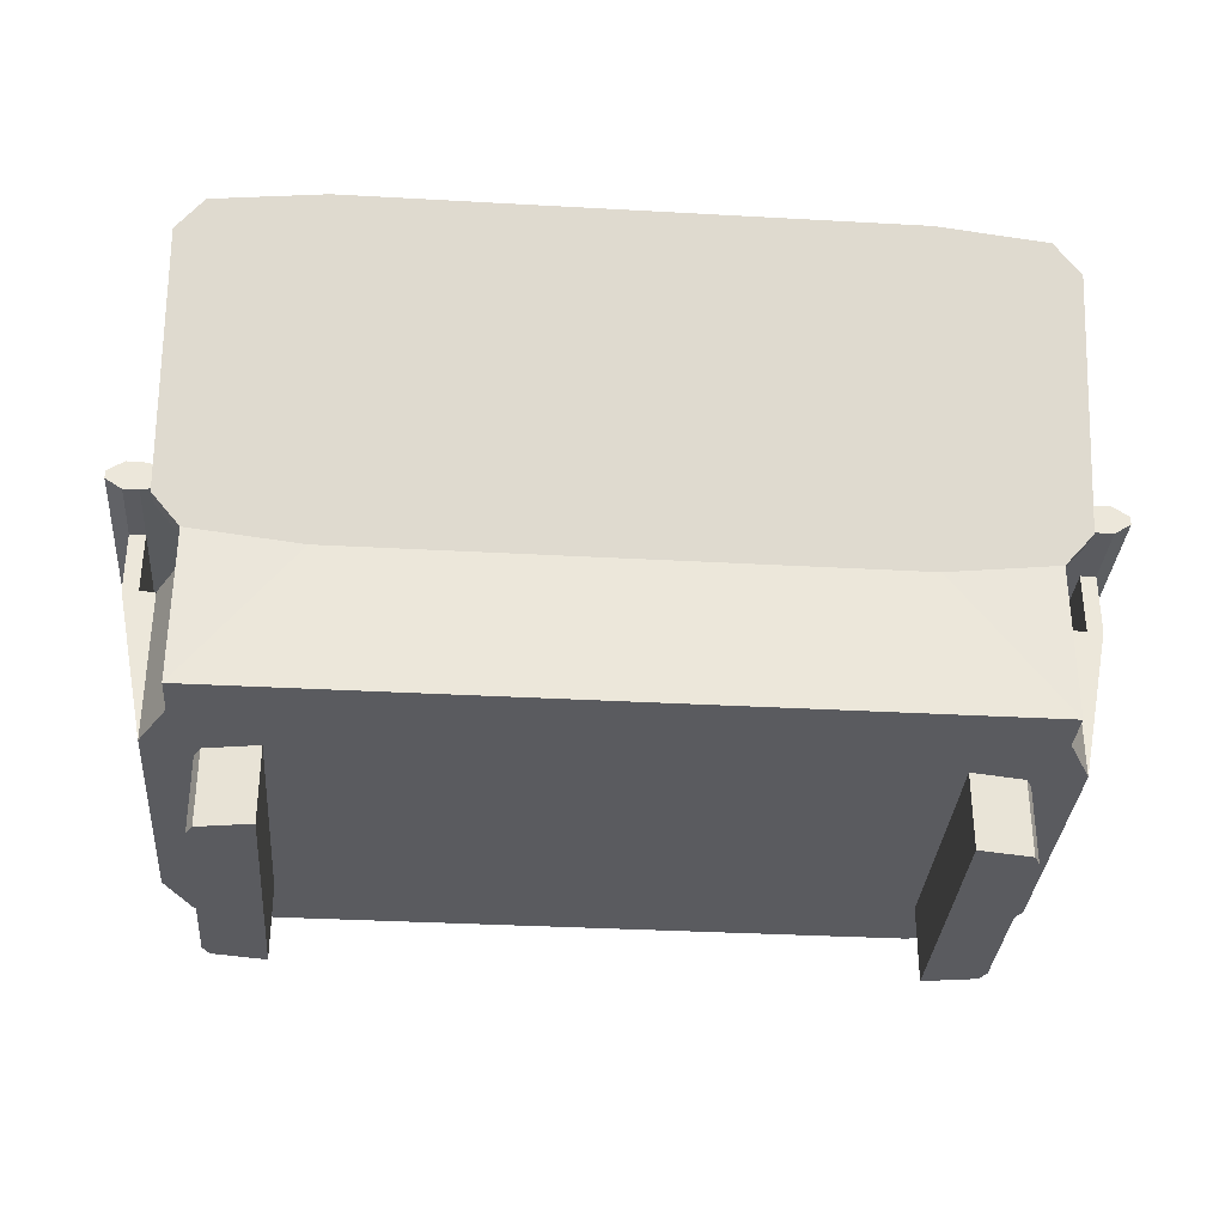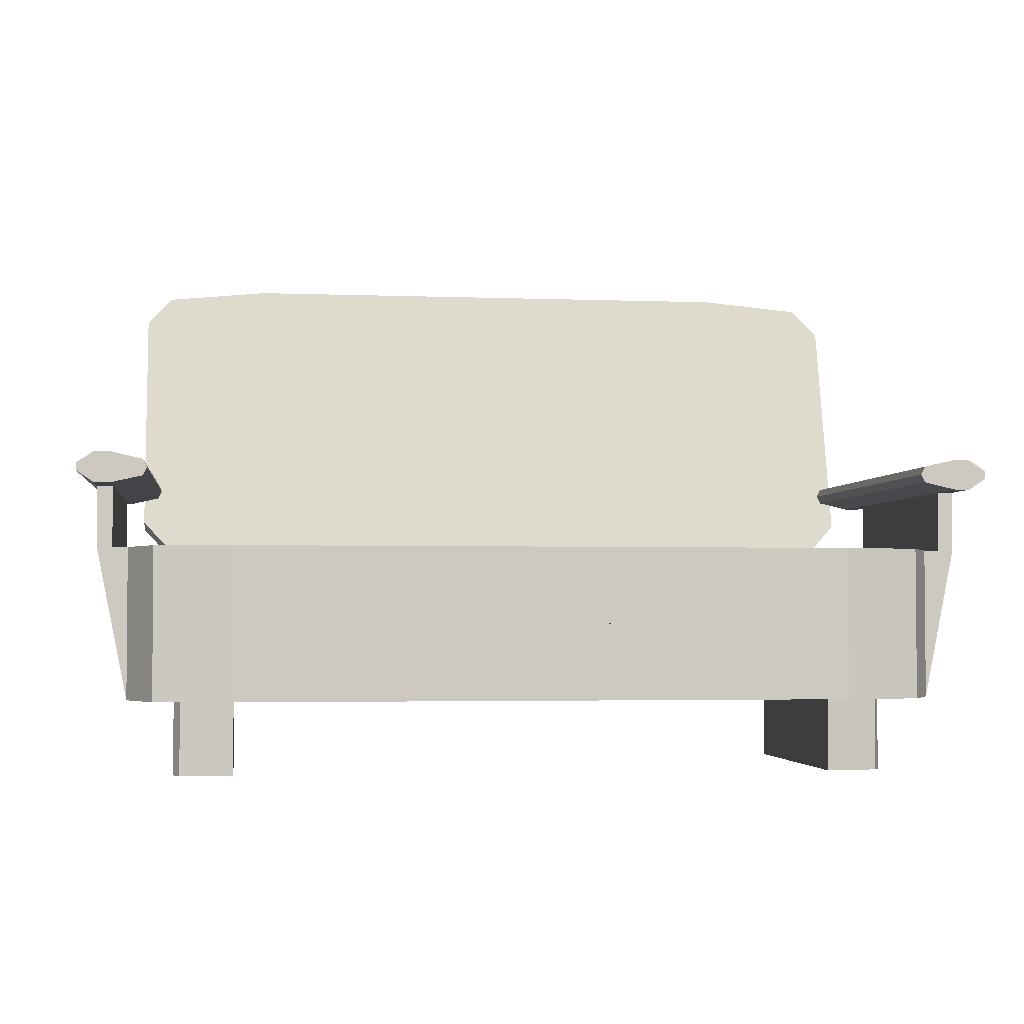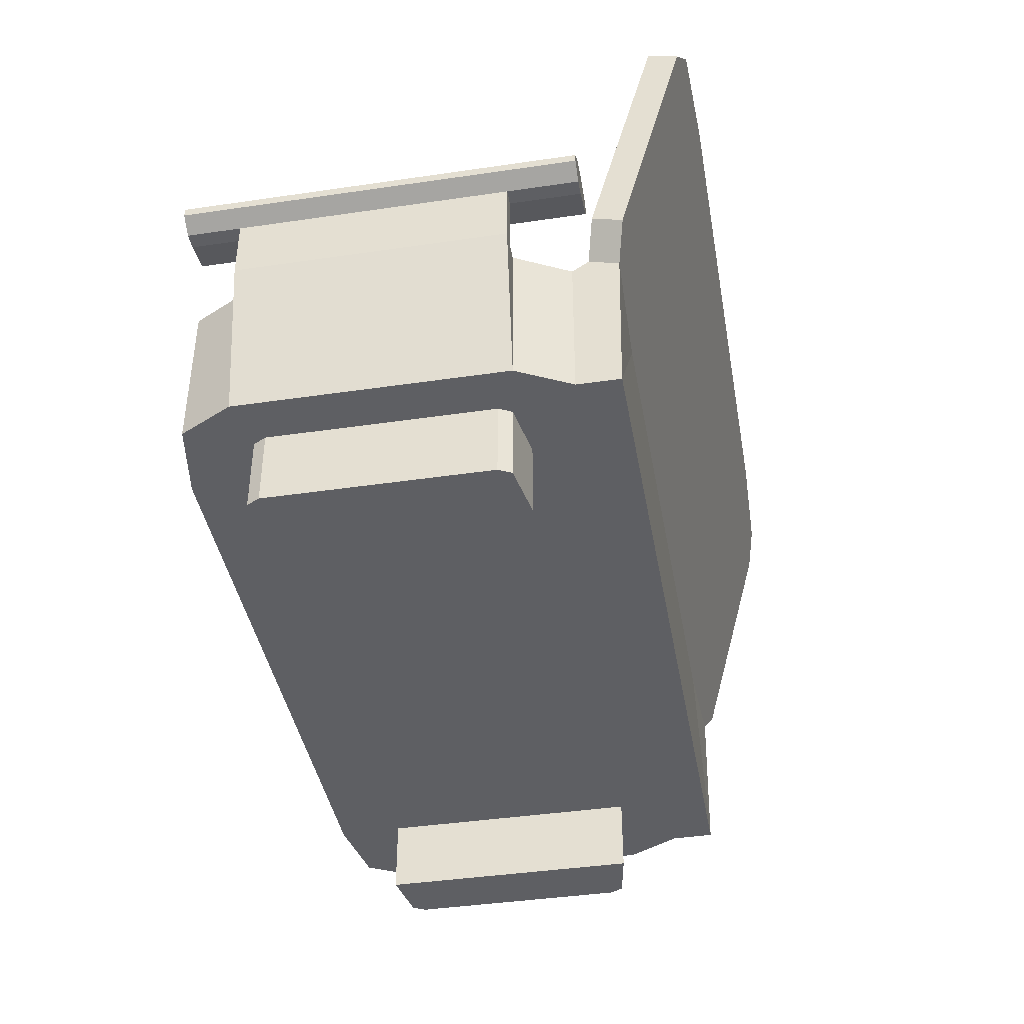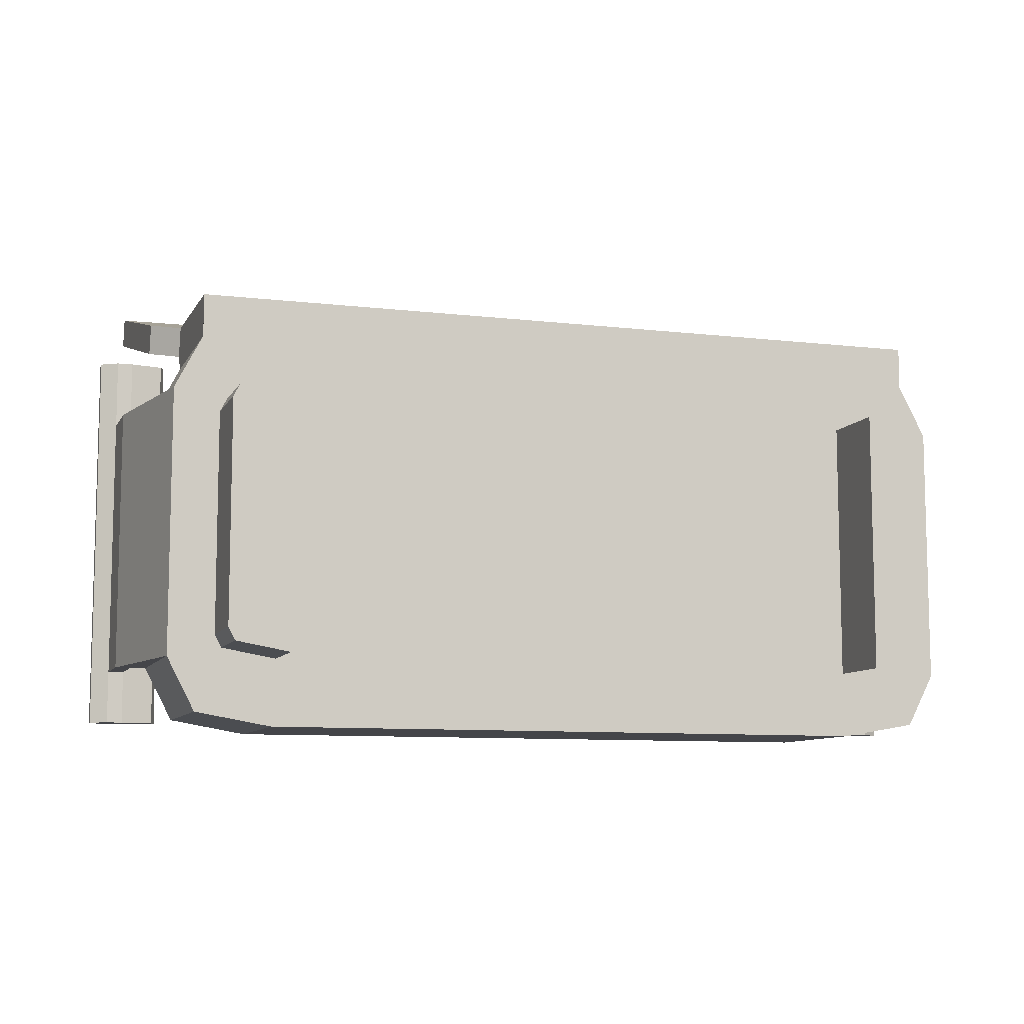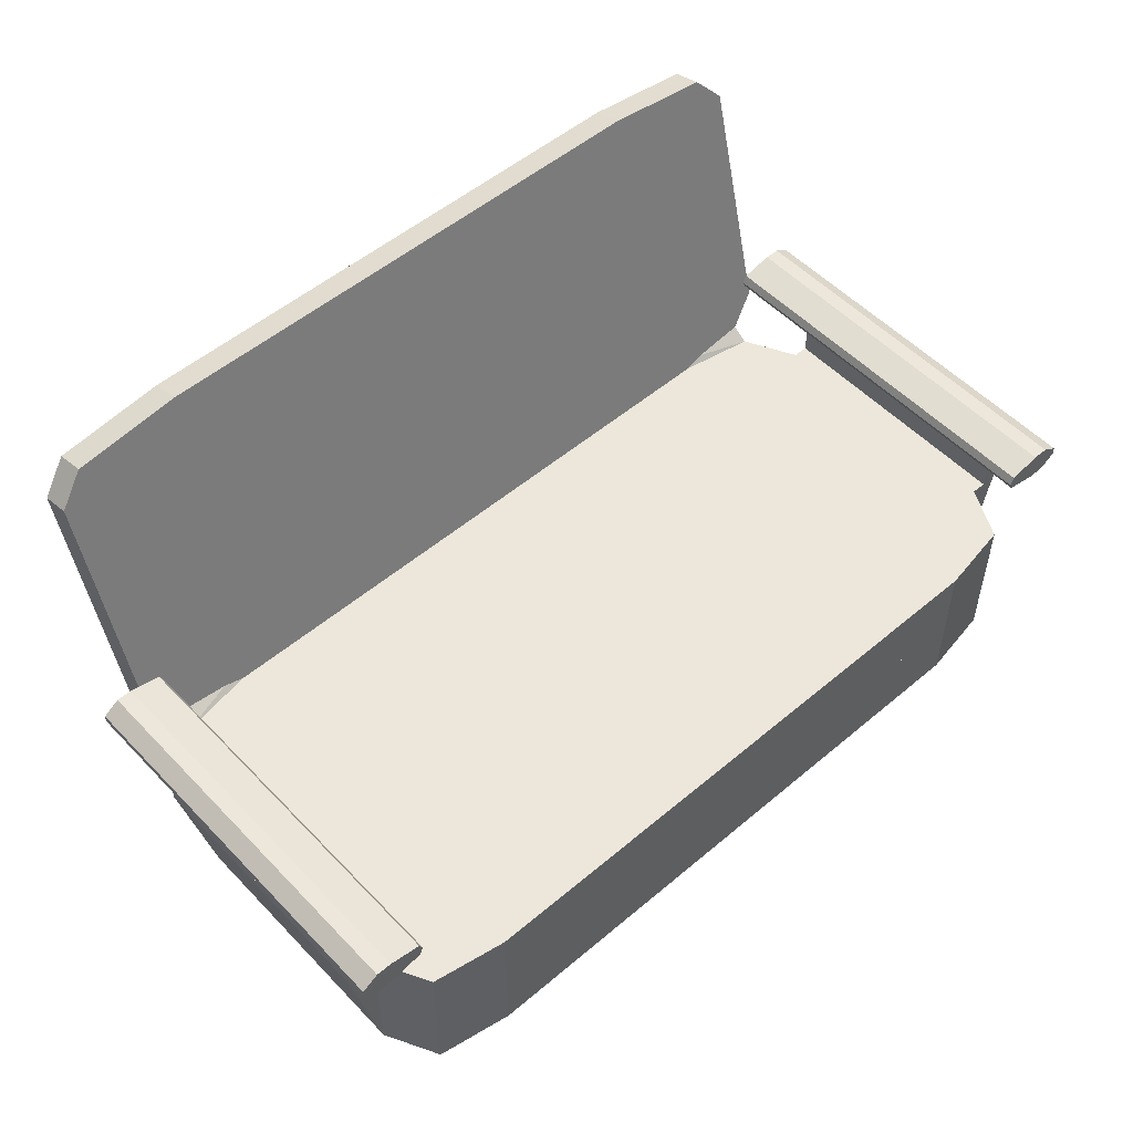
<metadata>
{"format":"obj","ext":"obj","renderer":"f3d","projection":"perspective","resolution":1024,"background":"white","views":[{"elev":-33.4,"azim":-4.4,"up":"+Y"},{"elev":-3.0,"azim":172.5,"up":"+Y"},{"elev":-41.5,"azim":-79.9,"up":"+Y"},{"elev":-9.1,"azim":-17.7,"up":"+Z"},{"elev":52.9,"azim":137.8,"up":"+Y"}]}
</metadata>
<code>
v 0.3236 -0.0639 0.1102
v 0.3467 -0.1281 0.06568
v 0.3467 -0.0639 0.06568
v 0.3236 -0.1281 0.1102
v 0.3724 0.000307 0.06568
v 0.3236 0.009403 0.1238
v 0.3467 0.000307 0.06568
v 0.3467 -0.1281 -0.1569
v 0.3236 0.000307 0.1102
v 0.3236 -0.1281 0.1461
v 0.3595 0.000307 0.06568
v 0.3724 0.000307 -0.1569
v 0.3236 0.002756 0.1486
v 0.3236 -0.1281 -0.2014
v 0.3467 -0.0639 -0.1569
v 0.3724 0.05167 0.06568
v 0.3467 0.000307 -0.1569
v 0.3724 0.05167 0.04
v 0.2311 -0.00634 0.1461
v 0.2311 -0.1281 0.1461
v 0.3236 -0.0639 -0.2014
v 0.3595 0.05167 0.06568
v 0.3595 0.000307 -0.1569
v 0.3724 0.05167 -0.1569
v -0.2311 -0.00634 0.1461
v -0.2311 -0.1281 0.1461
v 0.26 -0.0639 -0.2125
v 0.3595 0.05167 -0.1569
v -0.3236 0.002756 0.1486
v 0.3467 0.02777 0.1553
v 0.26 -0.1281 -0.2125
v -0.3236 -0.1281 0.1461
v -0.3467 0.02777 0.1553
v -0.26 -0.0639 -0.2125
v -1e-06 -0.0639 -0.2125
v -0.3236 0.009403 0.1238
v 0.3467 0.2324 0.2101
v -0.26 -0.1281 -0.2125
v -0.3236 0.000307 0.1102
v -0.3467 0.2324 0.2101
v -0.3236 -0.0639 -0.2014
v 0.3236 0.2574 0.2168
v -0.3236 -0.0639 0.1102
v -0.3236 -0.1281 -0.2014
v -0.2311 0.2665 0.2192
v 0.2311 0.2665 0.2192
v -1e-06 0.2665 0.2192
v -0.3236 0.2574 0.2168
v -0.3236 -0.1281 0.1102
v -0.3467 -0.1281 -0.1569
v -0.3467 -0.0639 0.06568
v -0.3467 -0.0639 -0.1569
v -0.3467 -0.1281 0.06568
v -0.3724 0.000307 0.06568
v -0.3467 0.000307 0.06568
v -0.3595 0.000307 -0.1569
v -0.3467 0.000307 -0.1569
v -0.3724 0.000307 -0.1569
v -0.3595 0.000307 0.06568
v -0.3595 0.05167 0.06568
v -0.3724 0.05167 -0.1569
v -0.3724 0.05167 0.06568
v -0.3595 0.05167 -0.1569
v -0.3724 0.05167 0.04
v 0.3236 0.000307 -0.2014
v 0.2774 0.004855 0.1225
v 0.3082 -0.1281 -0.1383
v 0.26 0.000307 -0.2125
v -1e-06 0.2732 0.1944
v 0.26 0.000307 0.1213
v 0.3467 0.03442 0.1305
v 0.3026 -0.1281 0.05781
v 0.3082 -0.1281 0.04713
v 0.3026 -0.1281 -0.149
v 0.2311 0.000307 0.1213
v 0.2577 -0.1281 0.06568
v 0.3082 -0.1923 -0.1383
v 0.3026 -0.1923 -0.149
v -1e-06 0.000307 -0.2125
v 0.3595 0.05167 0.1238
v 0.3724 0.05167 -0.2014
v -1e-06 0.000307 0.1213
v 0.3467 0.2391 0.1853
v 0.2577 -0.1281 -0.1569
v 0.2577 -0.1923 0.06568
v 0.3082 -0.1923 0.04713
v 0.3724 0.05167 0.1238
v 0.3328 0.05774 0.1238
v -0.2774 0.004855 0.1225
v 0.3236 0.2641 0.192
v -0.2311 0.000307 0.1213
v 0.3026 -0.1923 0.05781
v -0.2577 -0.1281 -0.1569
v 0.2577 -0.1923 -0.1569
v 0.3863 0.06095 0.1238
v 0.3595 0.05167 -0.2014
v 0.3863 0.06095 -0.2014
v -0.26 0.000307 -0.2125
v 0.2311 0.2732 0.1944
v -0.2577 -0.1281 0.06568
v -0.3467 0.03442 0.1305
v -0.3026 -0.1281 -0.149
v 0.3296 0.06451 0.1238
v 0.3328 0.05774 -0.2014
v -0.26 0.000307 0.1213
v -0.3026 -0.1281 0.05781
v -0.3467 0.2391 0.1853
v -0.2577 -0.1923 -0.1569
v -0.3236 0.000307 -0.2014
v 0.3863 0.06807 0.1238
v 0.3296 0.06451 -0.2014
v -0.3082 -0.1281 0.04713
v -0.3026 -0.1923 0.05781
v -0.2577 -0.1923 0.06568
v -0.3026 -0.1923 -0.149
v -0.3082 -0.1281 -0.1383
v 0.3863 0.06807 -0.2014
v 0.3328 0.07128 0.1238
v 0.3328 0.07128 -0.2014
v -0.3236 0.2641 0.192
v -0.2311 0.2732 0.1944
v -0.3082 -0.1923 -0.1383
v 0.3724 0.07735 -0.2014
v 0.3724 0.07735 0.1238
v -0.3082 -0.1923 0.04713
v 0.3595 0.07735 0.1238
v 0.3595 0.07735 -0.2014
v -0.3724 0.05167 0.1238
v -0.3595 0.05167 -0.2014
v -0.3863 0.06095 0.1238
v -0.3595 0.05167 0.1238
v -0.3724 0.05167 -0.2014
v -0.3328 0.05774 0.1238
v -0.3328 0.05774 -0.2014
v -0.3863 0.06095 -0.2014
v -0.3296 0.06451 0.1238
v -0.3863 0.06807 -0.2014
v -0.3863 0.06807 0.1238
v -0.3296 0.06451 -0.2014
v -0.3328 0.07128 0.1238
v -0.3724 0.07735 0.1238
v -0.3328 0.07128 -0.2014
v -0.3724 0.07735 -0.2014
v -0.3595 0.07735 0.1238
v -0.3595 0.07735 -0.2014
v 0.26 -0.1281 0.1213
v -0.26 -0.1281 0.1213
g mesh1_mesh1-geometry
f 1 2 3
f 2 1 4
f 5 3 2
f 1 6 4
f 3 5 7
f 8 5 2
f 6 1 9
f 4 6 10
f 7 5 11
f 5 8 12
f 10 6 13
f 14 15 8
f 15 12 8
f 16 11 5
f 11 17 7
f 12 18 5
f 13 19 10
f 19 20 10
f 15 14 21
f 12 15 17
f 11 16 22
f 5 18 16
f 17 11 23
f 18 12 24
f 13 25 19
f 19 26 20
f 14 27 21
f 12 17 23
f 28 11 22
f 11 28 23
f 12 28 24
f 25 13 29
f 26 19 25
f 29 13 30
f 27 14 31
f 12 23 28
f 29 32 25
f 25 32 26
f 29 30 33
f 31 34 27
f 27 34 35
f 36 32 29
f 33 30 37
f 34 31 38
f 39 32 36
f 33 37 40
f 38 41 34
f 40 37 42
f 43 32 39
f 41 38 44
f 45 46 47
f 48 42 46
f 40 42 48
f 32 43 49
f 50 41 44
f 48 46 45
f 51 49 43
f 41 50 52
f 49 51 53
f 54 51 55
f 56 55 57
f 58 52 50
f 53 58 50
f 52 58 57
f 51 54 53
f 54 55 59
f 55 56 59
f 57 58 56
f 58 53 54
f 54 59 60
f 56 60 59
f 61 56 58
f 54 61 58
f 54 60 62
f 60 56 63
f 56 61 63
f 61 54 64
f 64 54 62
g mesh1_mesh1-geometry
f 3 2 1
f 4 1 2
f 3 7 2
f 2 3 5
f 1 9 3
f 4 6 1
f 2 8 4
f 2 7 8
f 7 3 9
f 7 5 3
f 2 5 8
f 9 1 6
f 10 6 4
f 14 4 8
f 8 7 15
f 9 65 7
f 11 5 7
f 12 8 5
f 9 6 66
f 13 6 10
f 10 4 20
f 67 4 14
f 8 15 14
f 17 15 7
f 8 12 15
f 17 7 65
f 68 65 9
f 5 11 16
f 7 17 11
f 5 18 12
f 66 19 6
f 6 69 66
f 70 9 66
f 13 6 19
f 6 13 71
f 10 19 13
f 72 20 4
f 10 20 19
f 73 4 67
f 74 67 14
f 21 14 15
f 17 15 12
f 15 17 21
f 65 21 17
f 65 68 21
f 70 68 9
f 22 16 11
f 16 18 5
f 23 11 17
f 24 12 18
f 75 19 66
f 66 69 75
f 71 69 6
f 75 70 66
f 19 25 13
f 30 71 13
f 76 20 72
f 73 72 4
f 20 26 19
f 67 77 73
f 74 78 67
f 31 74 14
f 21 27 14
f 34 21 15
f 15 21 34
f 23 17 12
f 27 21 68
f 79 68 70
f 22 80 16
f 22 11 28
f 18 16 81
f 23 28 11
f 24 28 12
f 24 18 81
f 19 75 25
f 82 75 69
f 83 69 71
f 75 79 70
f 29 13 25
f 25 19 26
f 71 30 83
f 30 13 29
f 84 20 76
f 76 72 85
f 73 86 72
f 26 20 38
f 86 73 77
f 77 67 78
f 74 84 78
f 84 74 31
f 31 14 27
f 21 34 27
f 27 34 21
f 28 23 12
f 68 79 27
f 87 16 80
f 80 22 88
f 28 88 22
f 16 87 81
f 24 81 28
f 82 25 75
f 82 79 75
f 69 89 82
f 90 69 83
f 25 32 29
f 25 91 29
f 26 32 25
f 37 83 30
f 33 30 29
f 20 84 38
f 76 85 84
f 92 85 72
f 92 72 86
f 93 26 38
f 86 77 92
f 78 92 77
f 94 78 84
f 38 84 31
f 27 34 31
f 35 34 27
f 27 34 35
f 35 34 27
f 35 27 79
f 87 80 95
f 88 95 80
f 96 88 28
f 81 87 97
f 96 28 81
f 91 25 82
f 79 82 98
f 91 82 89
f 36 89 69
f 99 69 90
f 83 37 90
f 29 32 36
f 89 29 91
f 32 26 100
f 37 30 33
f 33 29 101
f 94 84 85
f 85 92 78
f 93 100 26
f 102 93 38
f 94 85 78
f 38 31 34
f 34 35 98
f 79 98 35
f 95 97 87
f 103 95 88
f 104 88 96
f 97 104 81
f 96 81 104
f 91 98 82
f 105 91 89
f 36 29 89
f 39 89 36
f 101 36 69
f 99 46 69
f 90 42 99
f 42 90 37
f 36 32 39
f 36 101 29
f 106 32 100
f 40 37 33
f 101 107 33
f 93 108 100
f 93 102 108
f 44 102 38
f 34 41 38
f 98 109 34
f 95 110 97
f 110 95 103
f 103 88 111
f 104 111 88
f 111 104 97
f 105 98 91
f 39 105 89
f 107 101 69
f 47 69 46
f 46 99 42
f 42 37 40
f 39 32 43
f 112 32 106
f 106 100 113
f 40 33 107
f 114 100 108
f 115 108 102
f 116 102 44
f 44 38 41
f 41 34 109
f 109 98 105
f 117 97 110
f 118 110 103
f 111 119 103
f 117 111 97
f 39 109 105
f 120 107 69
f 69 47 121
f 47 46 45
f 46 42 48
f 48 42 40
f 49 43 32
f 39 43 55
f 116 32 112
f 106 113 112
f 114 113 100
f 107 120 40
f 108 115 114
f 115 102 122
f 116 122 102
f 32 116 44
f 44 41 50
f 41 109 52
f 117 110 123
f 124 110 118
f 118 103 119
f 119 111 117
f 57 109 39
f 121 120 69
f 45 121 47
f 45 46 48
f 48 40 120
f 43 49 51
f 49 32 44
f 51 55 43
f 55 57 39
f 112 125 116
f 125 112 113
f 113 114 115
f 122 125 115
f 122 116 125
f 52 50 41
f 50 53 44
f 57 52 109
f 124 123 110
f 123 119 117
f 126 124 118
f 118 119 126
f 121 45 120
f 48 120 45
f 53 51 49
f 53 49 44
f 51 53 55
f 55 51 54
f 55 53 57
f 57 55 56
f 125 113 115
f 50 52 53
f 50 52 58
f 50 58 53
f 57 53 52
f 57 58 52
f 123 124 127
f 127 119 123
f 126 127 124
f 127 126 119
f 53 54 51
f 59 55 54
f 59 56 55
f 56 58 57
f 54 53 58
f 60 59 54
f 59 60 56
f 58 56 61
f 58 61 54
f 62 60 54
f 63 56 60
f 63 61 56
f 64 54 61
f 62 128 60
f 62 54 64
f 63 60 129
f 63 129 61
f 61 130 64
f 131 60 128
f 128 62 130
f 64 130 62
f 60 131 129
f 132 61 129
f 132 130 61
f 131 128 133
f 130 133 128
f 129 131 134
f 132 129 135
f 135 130 132
f 133 134 131
f 136 133 130
f 134 135 129
f 135 137 130
f 133 136 134
f 138 136 130
f 139 135 134
f 138 130 137
f 137 135 139
f 139 134 136
f 140 136 138
f 138 137 141
f 142 137 139
f 136 140 139
f 141 140 138
f 143 141 137
f 143 137 142
f 142 139 140
f 144 140 141
f 141 143 144
f 145 143 142
f 142 140 145
f 144 145 140
f 145 144 143
g mesh1_mesh1-geometry
f 2 7 3
f 8 7 2
f 15 7 8
f 7 15 17
f 6 19 66
f 19 6 13
f 66 19 75
f 29 91 25
f 91 29 89
f 89 29 36
f 55 53 51
f 57 53 55
f 53 52 50
f 52 53 57
g mesh1_mesh1-geometry
f 3 9 1
f 9 3 7
f 7 65 9
f 66 6 9
f 65 7 17
f 9 65 68
f 66 69 6
f 66 9 70
f 71 13 6
f 21 17 15
f 17 21 65
f 21 68 65
f 9 68 70
f 75 69 66
f 6 69 71
f 66 70 75
f 13 71 30
f 68 21 27
f 70 68 79
f 16 80 22
f 81 16 18
f 81 18 24
f 69 75 82
f 71 69 83
f 70 79 75
f 83 30 71
f 27 79 68
f 80 16 87
f 88 22 80
f 22 88 28
f 81 87 16
f 28 81 24
f 75 79 82
f 82 89 69
f 83 69 90
f 30 83 37
f 79 27 35
f 95 80 87
f 80 95 88
f 28 88 96
f 97 87 81
f 81 28 96
f 98 82 79
f 89 82 91
f 69 89 36
f 90 69 99
f 90 37 83
f 101 29 33
f 98 35 34
f 35 98 79
f 87 97 95
f 88 95 103
f 96 88 104
f 81 104 97
f 104 81 96
f 82 98 91
f 89 91 105
f 36 89 39
f 69 36 101
f 69 46 99
f 99 42 90
f 37 90 42
f 29 101 36
f 33 107 101
f 34 109 98
f 97 110 95
f 103 95 110
f 111 88 103
f 88 111 104
f 97 104 111
f 91 98 105
f 89 105 39
f 69 101 107
f 46 69 47
f 42 99 46
f 107 33 40
f 109 34 41
f 105 98 109
f 110 97 117
f 103 110 118
f 103 119 111
f 97 111 117
f 105 109 39
f 69 107 120
f 121 47 69
f 55 43 39
f 40 120 107
f 52 109 41
f 123 110 117
f 118 110 124
f 119 103 118
f 117 111 119
f 39 109 57
f 69 120 121
f 47 121 45
f 120 40 48
f 43 55 51
f 39 57 55
f 109 52 57
f 110 123 124
f 117 119 123
f 118 124 126
f 126 119 118
f 120 45 121
f 45 120 48
f 127 124 123
f 123 119 127
f 124 127 126
f 119 126 127
f 60 128 62
f 129 60 63
f 61 129 63
f 64 130 61
f 128 60 131
f 130 62 128
f 62 130 64
f 129 131 60
f 129 61 132
f 61 130 132
f 133 128 131
f 128 133 130
f 134 131 129
f 135 129 132
f 132 130 135
f 131 134 133
f 130 133 136
f 129 135 134
f 130 137 135
f 134 136 133
f 130 136 138
f 134 135 139
f 137 130 138
f 139 135 137
f 136 134 139
f 138 136 140
f 141 137 138
f 139 137 142
f 139 140 136
f 138 140 141
f 137 141 143
f 142 137 143
f 140 139 142
f 141 140 144
f 144 143 141
f 142 143 145
f 145 140 142
f 140 145 144
f 143 144 145
g mesh1_mesh1-geometry
f 4 8 2
f 8 4 14
f 20 4 10
f 14 4 67
f 4 20 72
f 67 4 73
f 14 67 74
f 72 20 76
f 4 72 73
f 73 77 67
f 67 78 74
f 14 74 31
f 25 75 19
f 76 20 84
f 85 72 76
f 72 86 73
f 38 20 26
f 77 73 86
f 78 67 77
f 78 84 74
f 31 74 84
f 75 25 82
f 38 84 20
f 84 85 76
f 72 85 92
f 86 72 92
f 38 26 93
f 92 77 86
f 77 92 78
f 84 78 94
f 31 84 38
f 82 25 91
f 100 26 32
f 85 84 94
f 78 92 85
f 26 100 93
f 38 93 102
f 78 85 94
f 100 32 106
f 100 108 93
f 108 102 93
f 38 102 44
f 106 32 112
f 113 100 106
f 108 100 114
f 102 108 115
f 44 102 116
f 112 32 116
f 112 113 106
f 100 113 114
f 114 115 108
f 122 102 115
f 102 122 116
f 44 116 32
f 44 32 49
f 116 125 112
f 113 112 125
f 115 114 113
f 115 125 122
f 125 116 122
f 44 53 50
f 44 49 53
f 115 113 125
g mesh2_mesh2-geometry
l 146 70
g mesh3_mesh3-geometry
l 147 105

</code>
